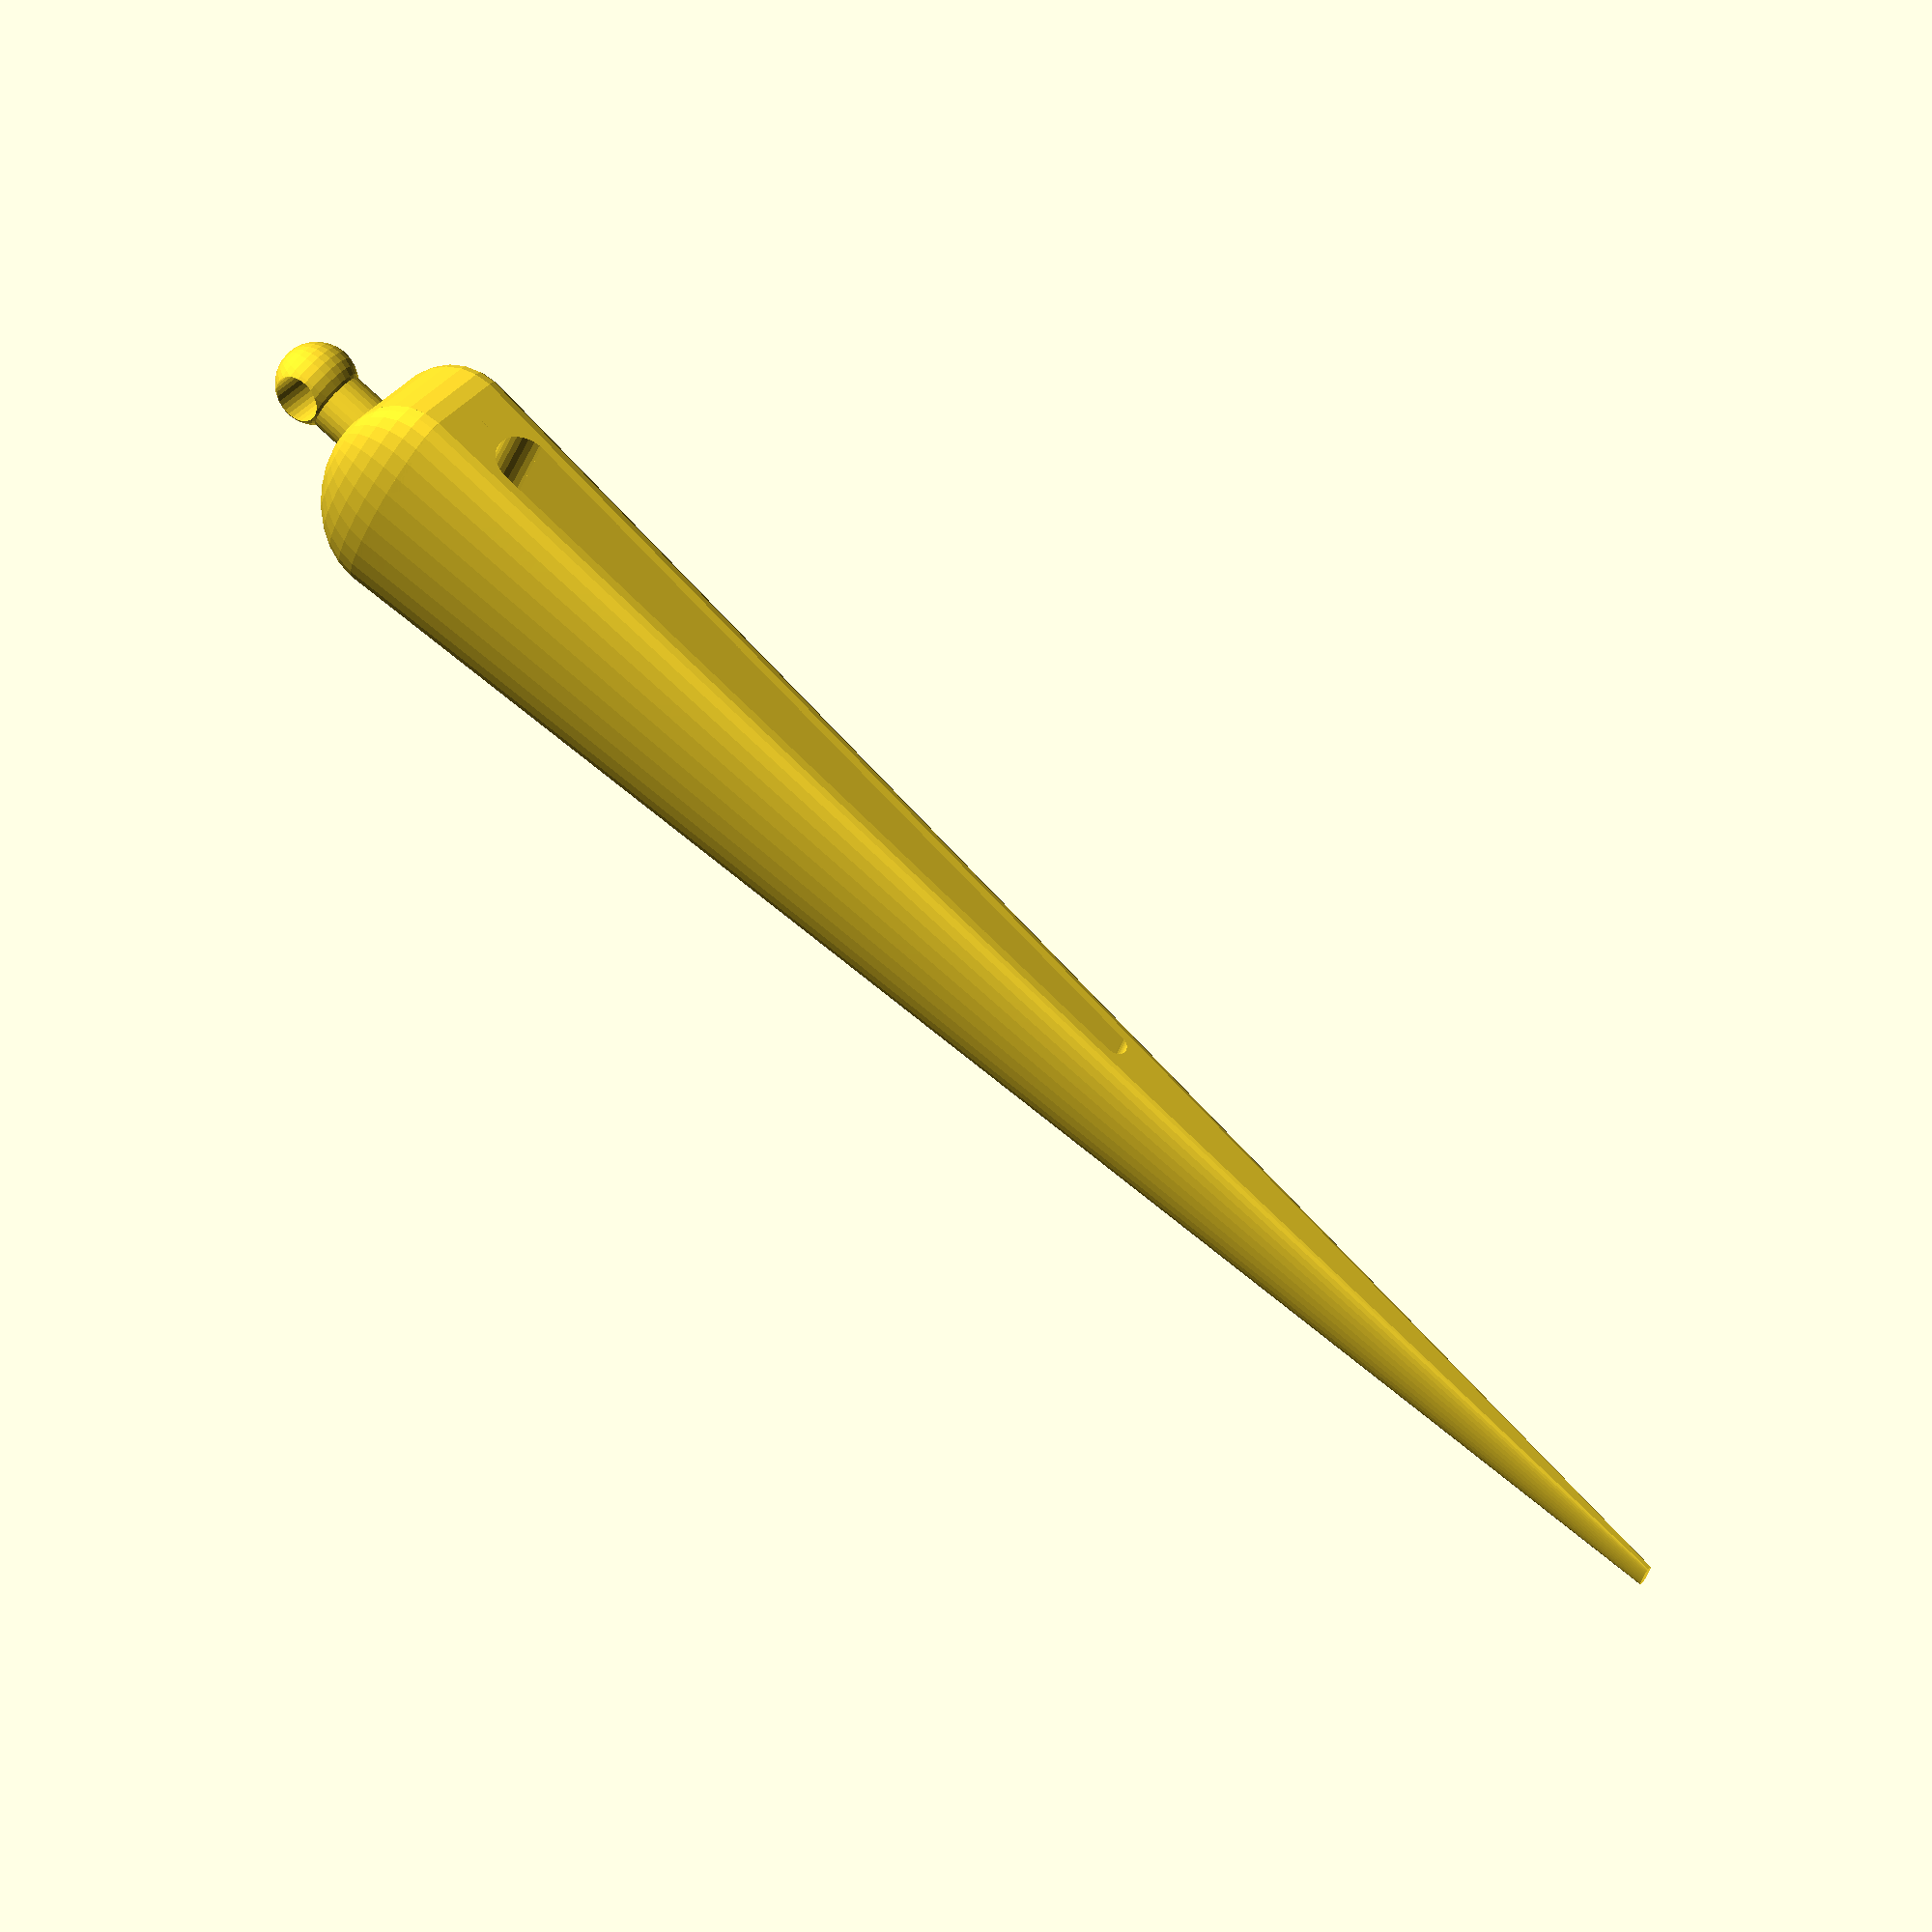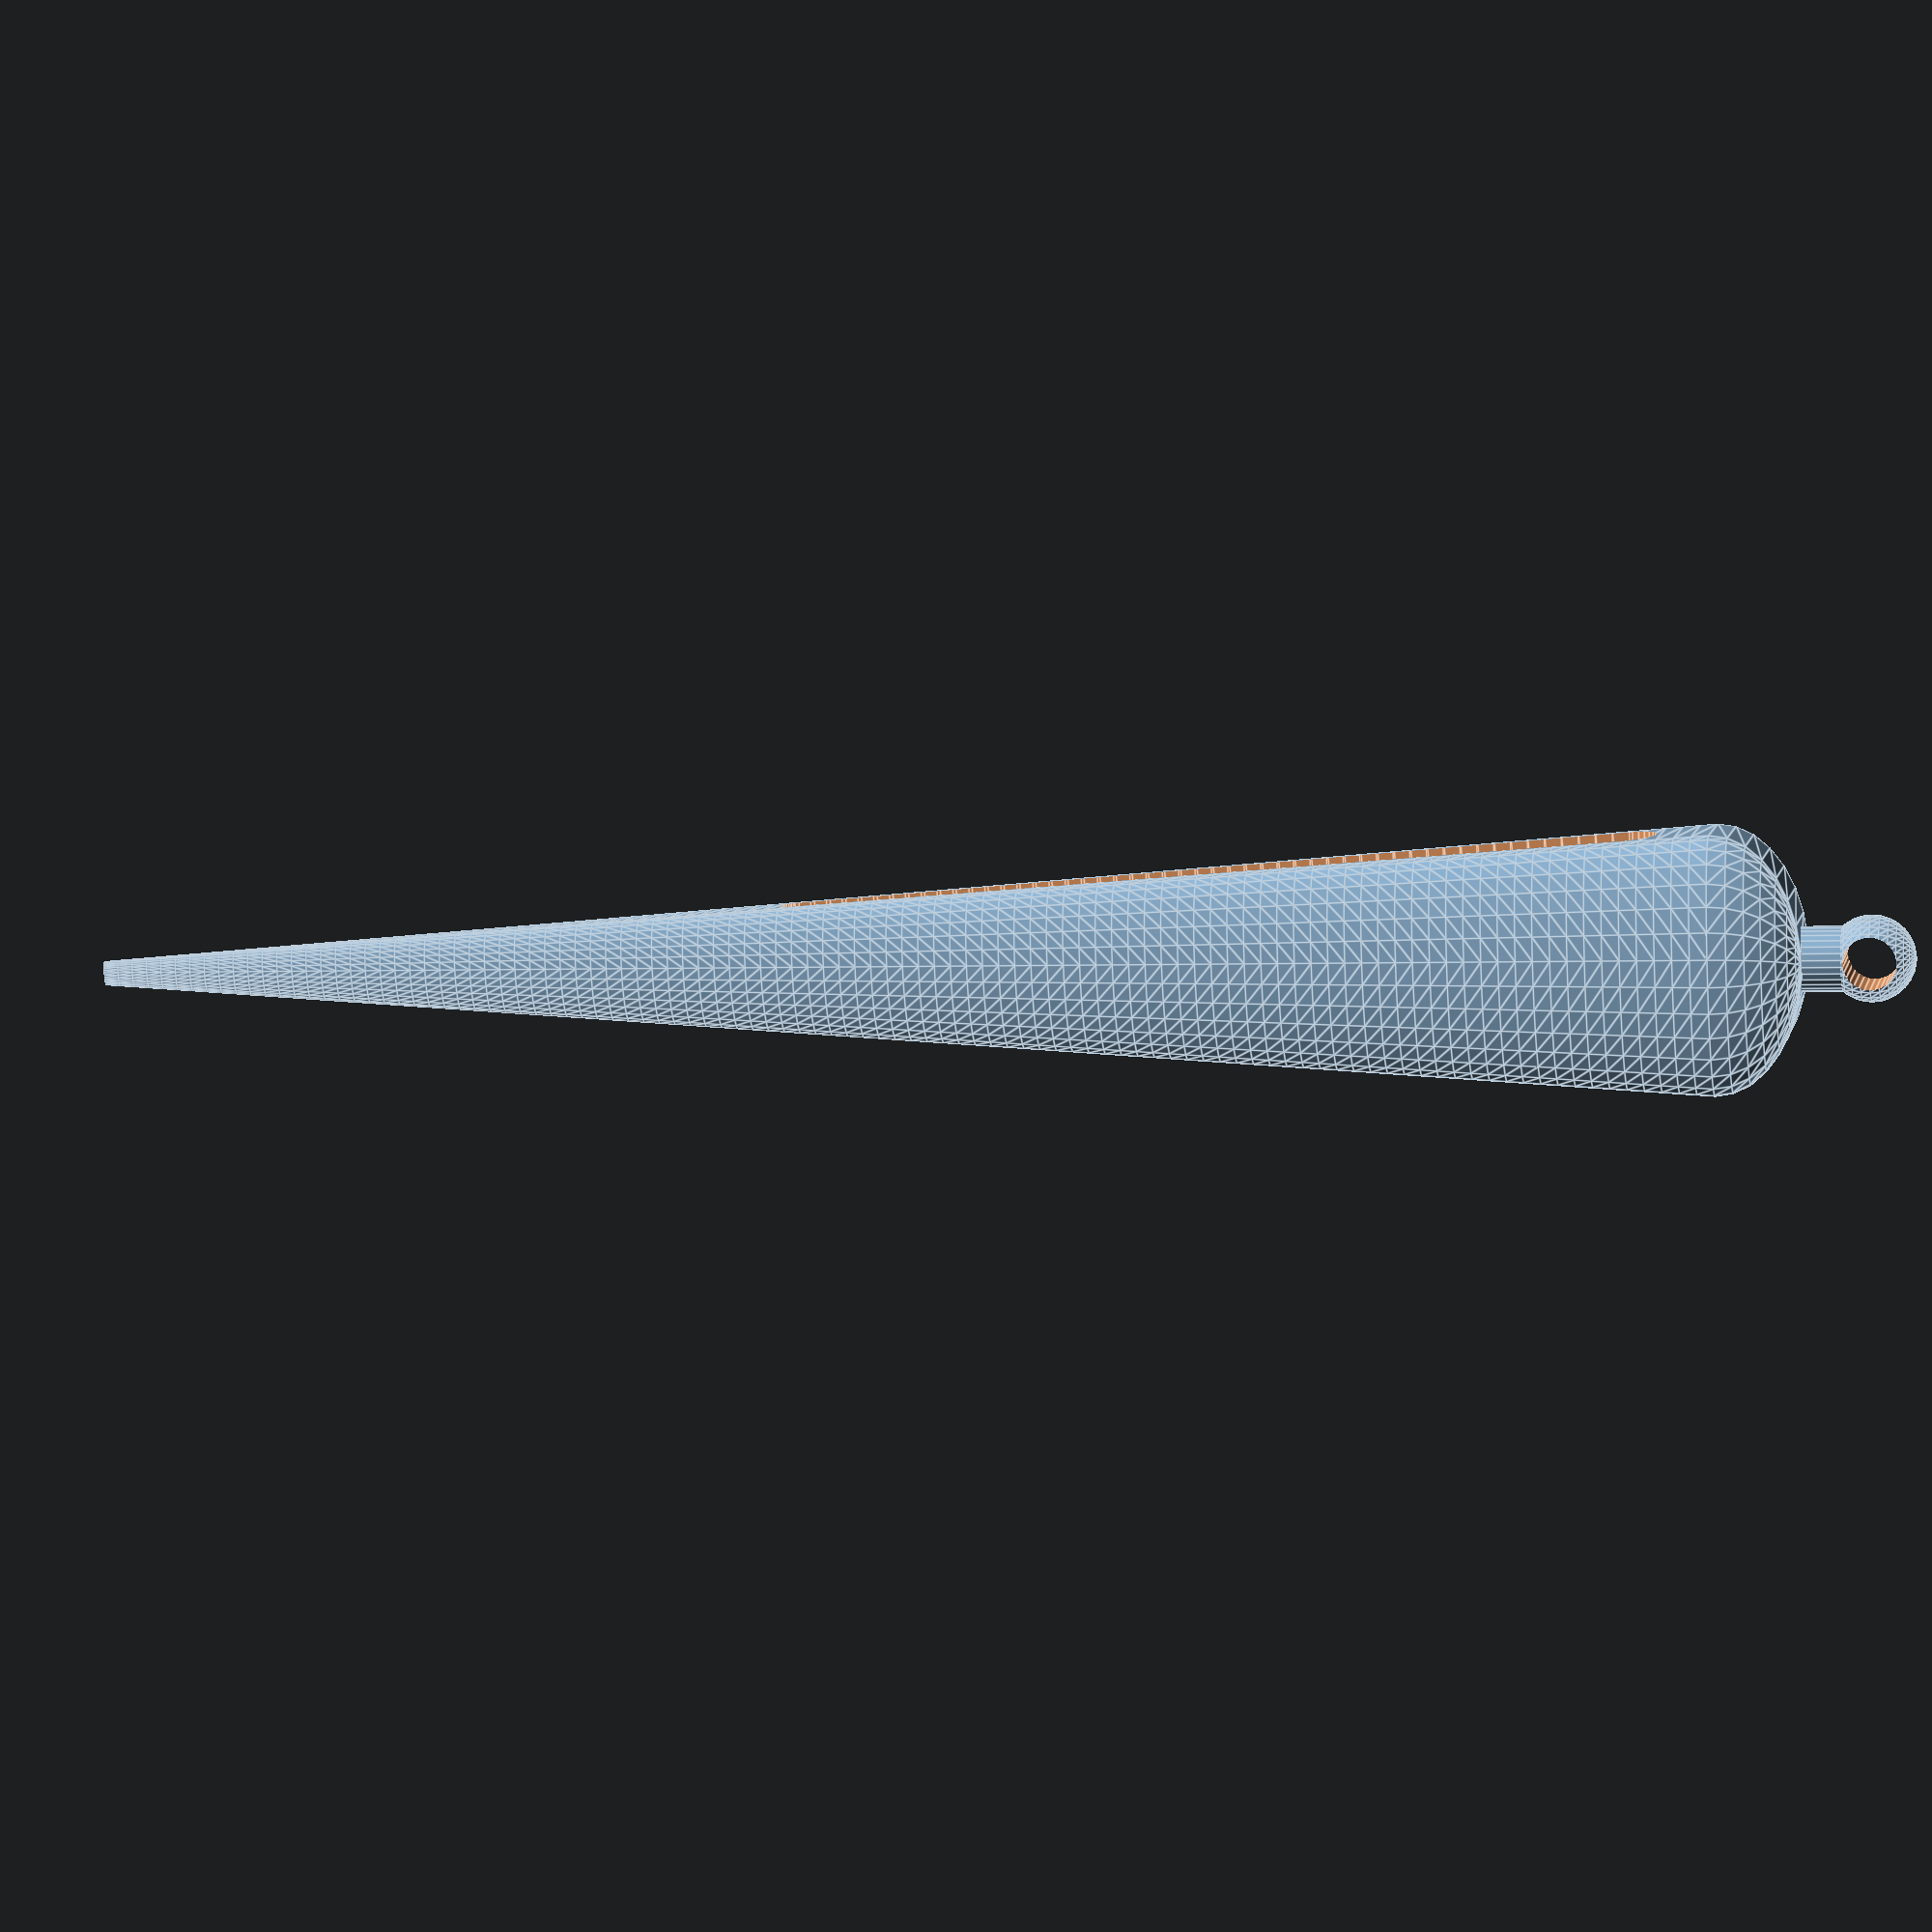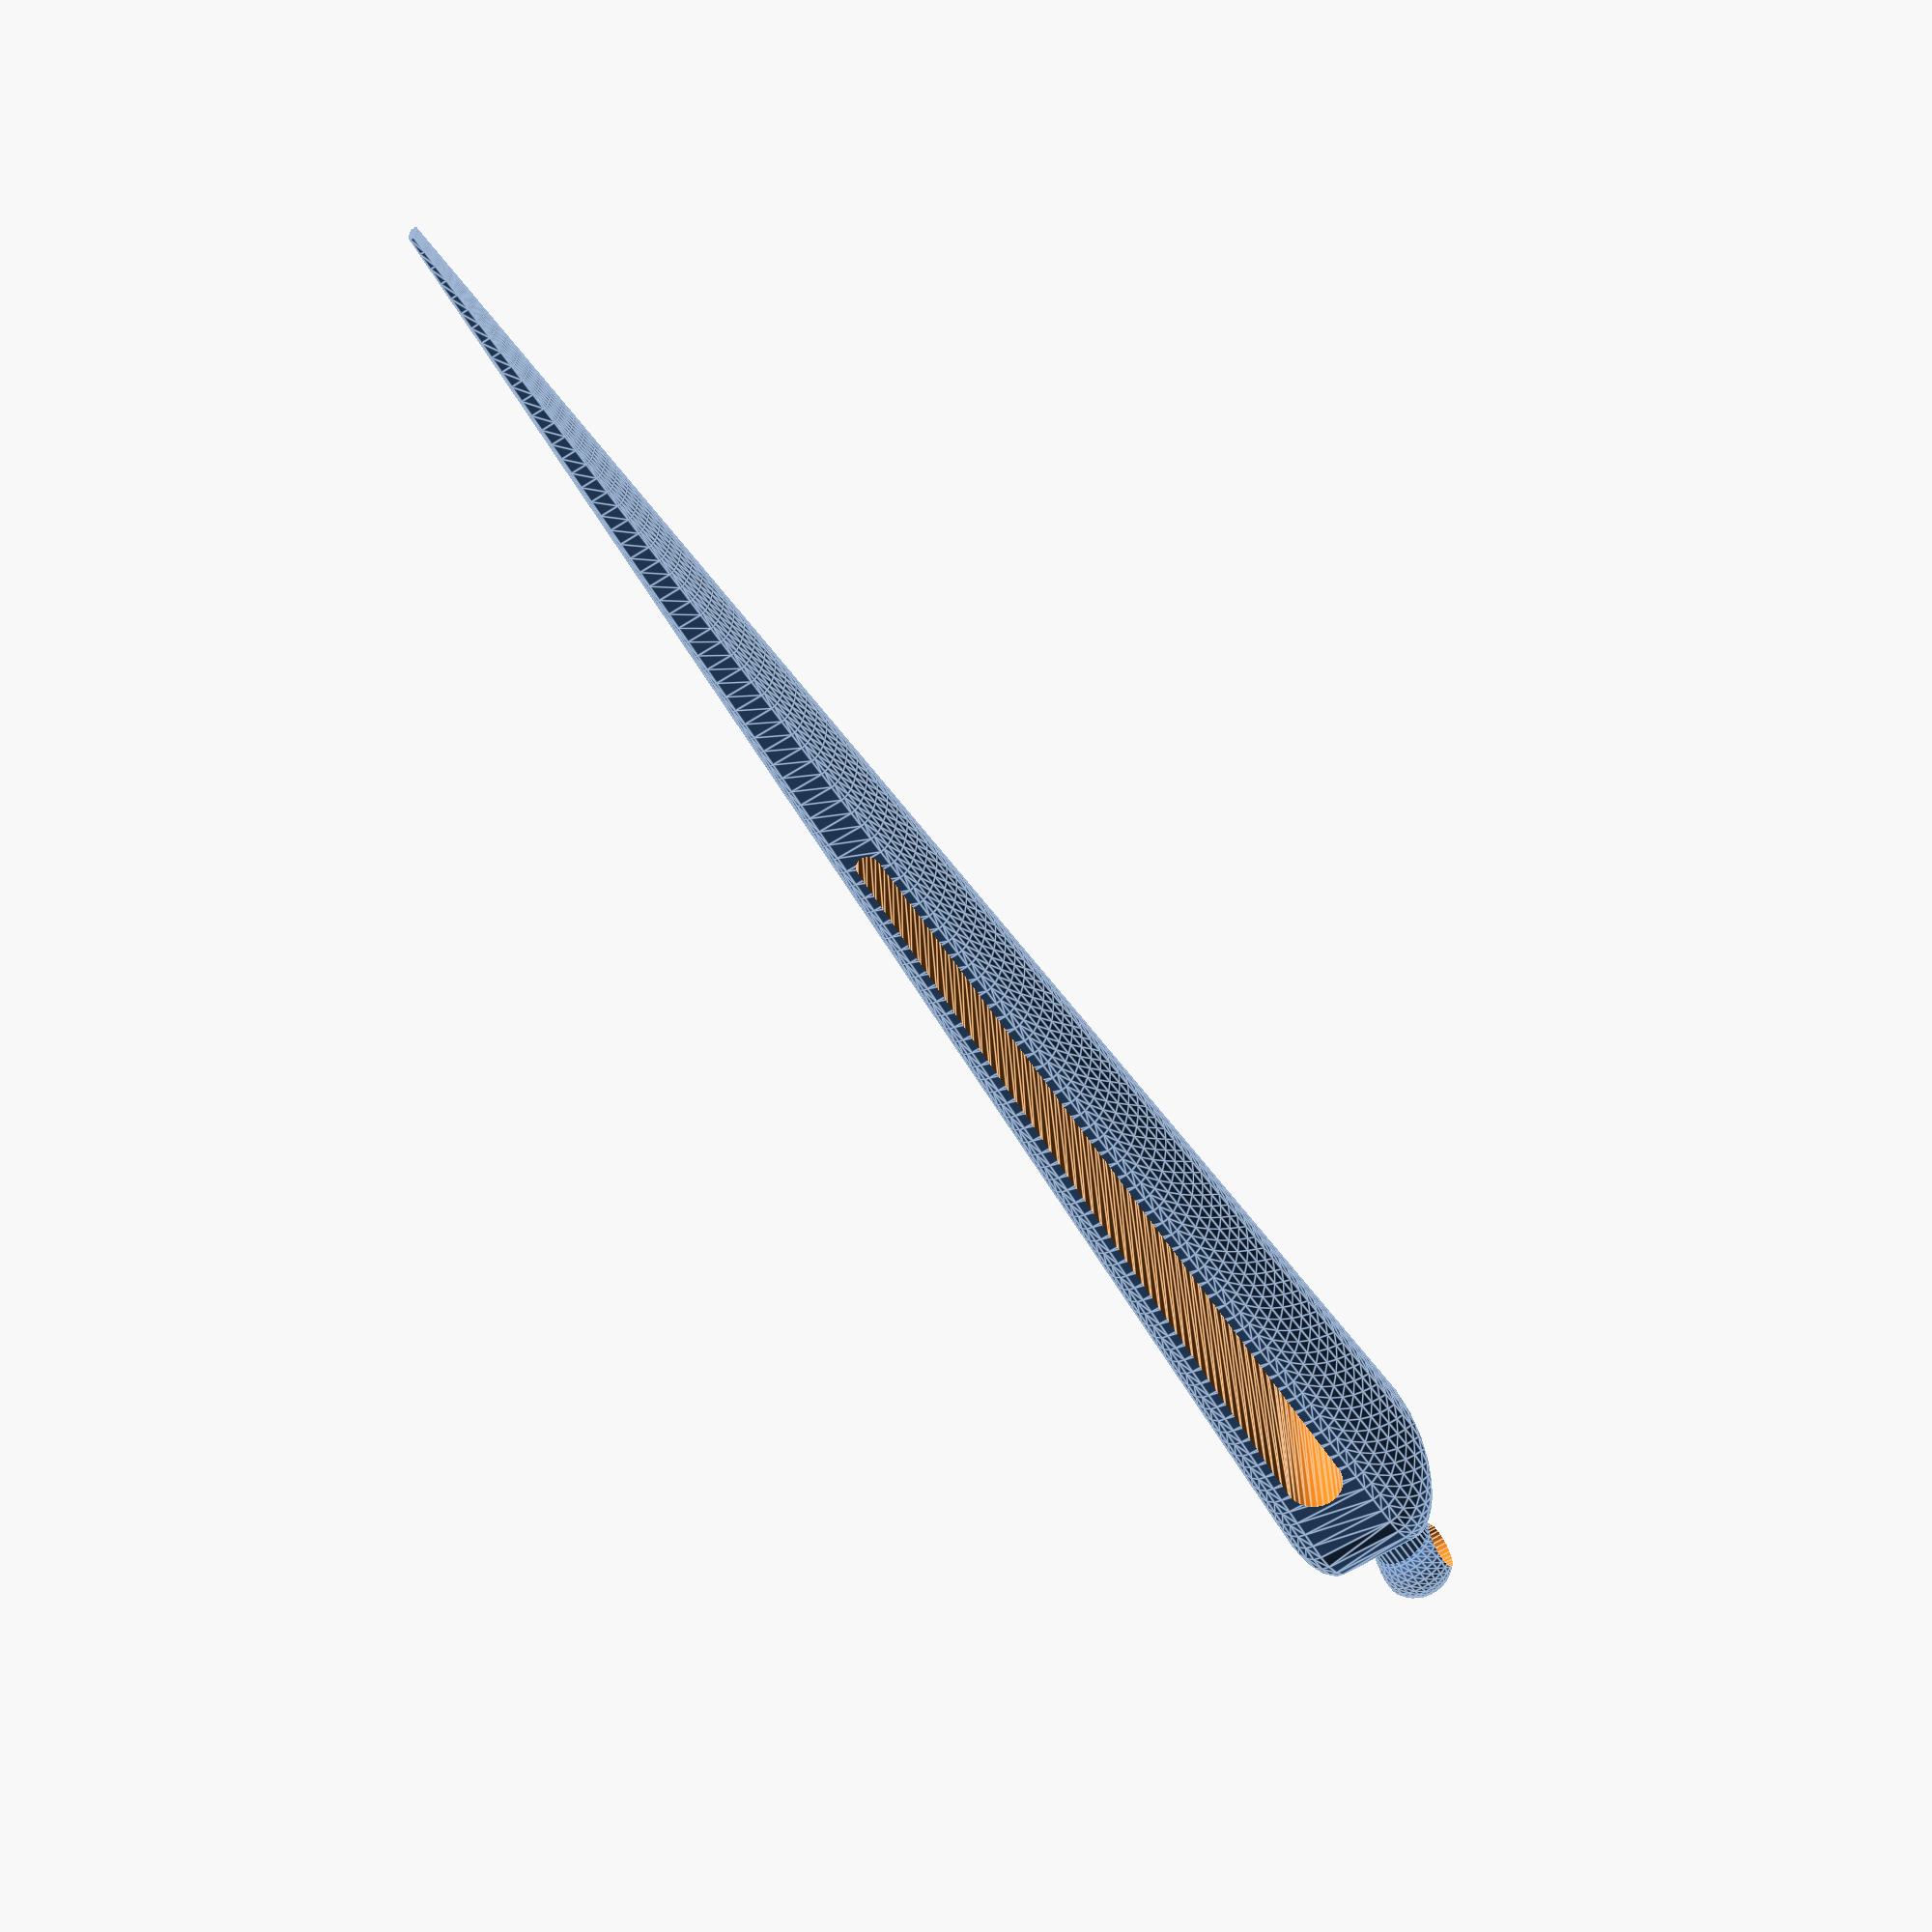
<openscad>
// Total length of the tool
length = 200;
// Width of fib at tool base
width_x = 30;
// Width of marlinespike at tool base
width_y = 20;
// Width of the center flat
width_center = 10;
// Width of the chisel tip
chisel_x = 3;
// Thickness of the chisel tip
chisel_y = 1;
// Length of shackle key
length_s = 100;
// Offset of shackle key from where shaft meets pommel
offset_s = 10;
// Thickness of tool around shackle key
thickness_s = 6;
// Eyelet outer diameter
eyelet_od = 10;
// Eyelet inner diameter
eyelet_id = 6;
// Eyelet shaft length
eyelet_shaft_length = 2.5;
// Eyelet shaft diameter
eyelet_shaft_width = 7.5;

// Epsilon to ensure no false borders
eps = 0.01;

// Scale factor to increase smoothing (1 = no increase)
scale_factor = 20;
scale_inverse = 1/scale_factor;

// Shackle key geometry
tan_taper_y = 2*length/(width_y - width_center - chisel_y/4);
width_s = (length_s - offset_s)/length_s * (width_y - 2*thickness_s);
scale_s = (width_s - 2*(length_s - offset_s)/tan_taper_y)/width_s;

difference() {
  union() {
    // shaft
    linear_extrude(length, scale=[chisel_x/width_x, chisel_y/width_y]) union() {
      // shaft hemiellipse, -y side
      translate([0, -width_center/2, 0]) scale([width_x/width_y, (width_y - width_center)/width_y, 1]) difference() {
        circle(d=width_y);
        translate([0, width_y/4, 0]) square([width_x, width_y/2], center=true);
      }

      // shaft hemiellipse, +y side
      translate([0, width_center/2, 0]) rotate([180, 0, 0]) scale([width_x/width_y, (width_y - width_center)/width_y, 1]) difference() {
        circle(d=width_y);
        translate([0, width_y/4, 0]) square([width_x, width_y/2], center=true);
      }

      // shaft flat
      square([width_x, width_center], center=true);
    }

    // pommel
    union() {
      // pommel hemisphere, -y side
      translate([0, -width_center/2, 0]) scale([width_x/width_y, (width_y - width_center)/width_y, 1]) {
        difference() {
          difference() {
            sphere(d=width_y);
            translate([0, width_y/4, 0]) cube([width_x, width_y/2, width_x], center=true);
          }
          
          translate([0, 0, width_y/2]) cube(width_y, center=true);
        }
      }

      // pommel hemisphere, +y side
      translate([0, width_center/2, 0]) rotate([180, 0, 0]) scale([width_x/width_y, (width_y - width_center)/width_y, 1]) {
        difference() {
          difference() {
            sphere(d=width_y);
            translate([0, width_y/4, 0]) cube([width_x, width_y/2, width_x], center=true);
          }
          
          translate([0, 0, -width_y/2]) cube(width_y, center=true);
        }
      }

      // pommel flat
      translate([0, width_center/2, 0]) rotate([90, 0, 0]) linear_extrude(width_center) scale([width_x/width_y, 1, 1]) difference() {
        circle(d=width_y);
        translate([0, width_y/2, 0]) square(width_y, center=true);
      }
      
      // pommel eyelet
      difference() {
        union() {
          translate([0, 0, -eyelet_shaft_length - eyelet_od/2 - width_y/2]) scale(scale_inverse) cylinder(h=(scale_factor*(eyelet_shaft_length + eyelet_od)), d=scale_factor*eyelet_shaft_width);
          translate([0, 0, -eyelet_shaft_length - width_y/2 - eyelet_od/2]) scale(scale_inverse) sphere(d=scale_factor*eyelet_od);
        }
        translate([0, 0, -eyelet_shaft_length - width_y/2 - eyelet_od/2]) rotate([90, 0, 0]) scale(scale_inverse) cylinder(h=scale_factor*eyelet_od, d=scale_factor*eyelet_id, center=true);
      }
    }
  }
 
  // all holes
  union() {
    // shackle key
    union() {
      // shackle key rectangular cutout
      translate([0, 0, offset_s]) linear_extrude(length_s, scale=[1, scale_s]) square([width_x, width_s], center=true);

      // shackle key semicircular cutout, -z side
      translate([-width_x/2, 0, offset_s + eps]) rotate([0, 90, 0]) linear_extrude(width_x) difference() {
        scale(scale_inverse) circle(d=scale_factor * width_s);
        translate([-width_s/2, 0, 0]) square(width_s, center=true);
      }

      // shackle key semicircular cutout, +z side
      translate([width_x/2, 0, offset_s + length_s - eps]) rotate([0, 270, 0]) linear_extrude(width_x) difference() {
        scale(scale_inverse) circle(d=scale_factor * scale_s * width_s);
        translate([-scale_s * width_s/2, 0, 0]) square(scale_s * width_s, center=true);
      }
    }
  }
}
</openscad>
<views>
elev=108.4 azim=117.8 roll=226.6 proj=o view=solid
elev=1.8 azim=101.2 roll=105.0 proj=p view=edges
elev=238.6 azim=268.5 roll=147.2 proj=p view=edges
</views>
